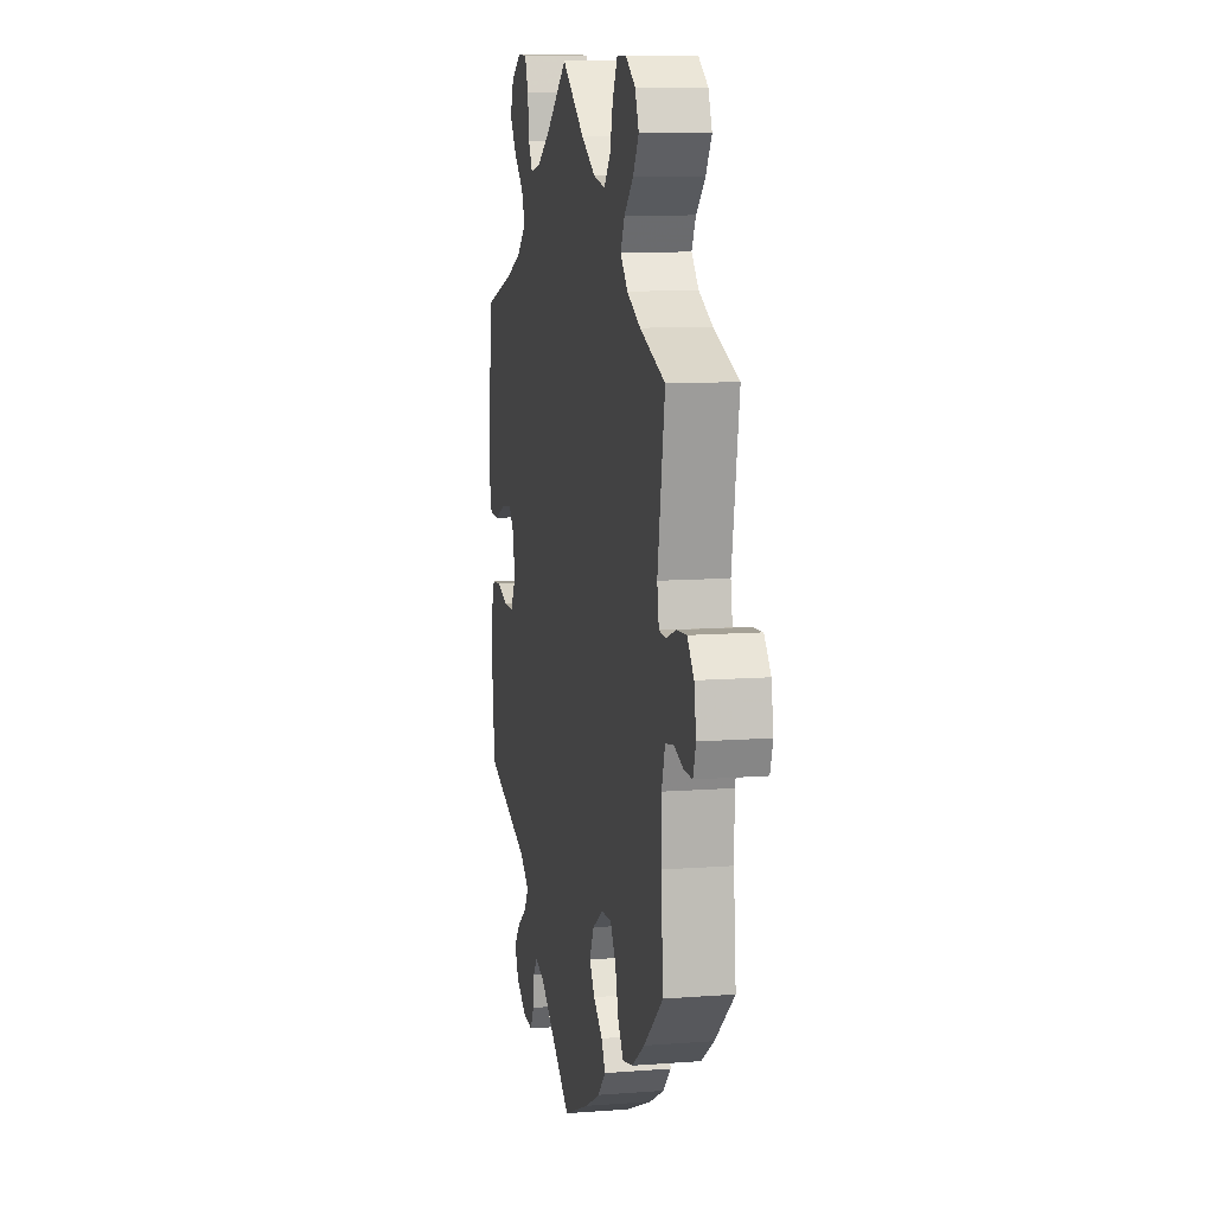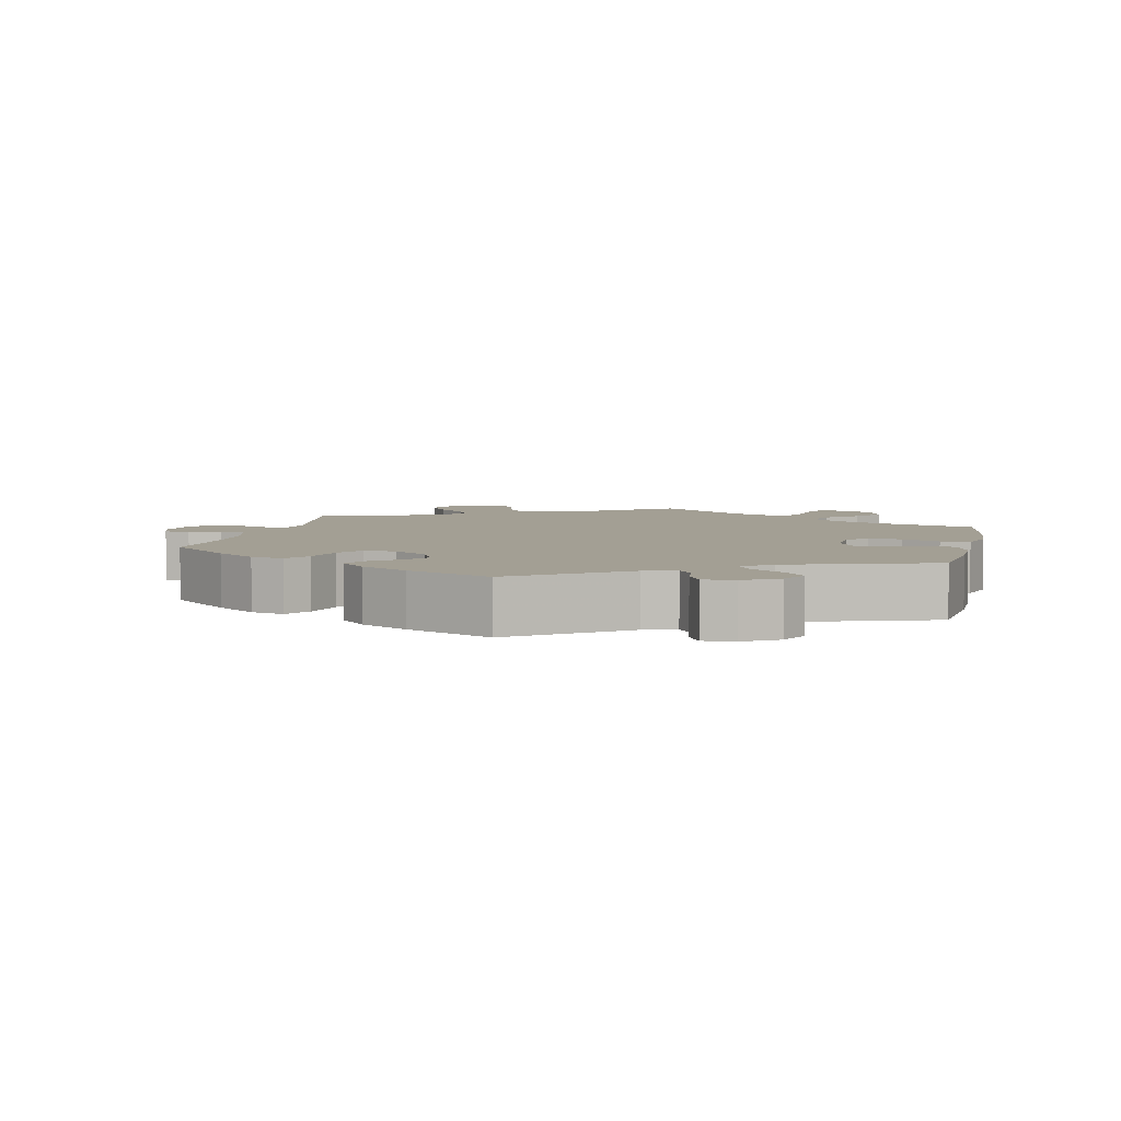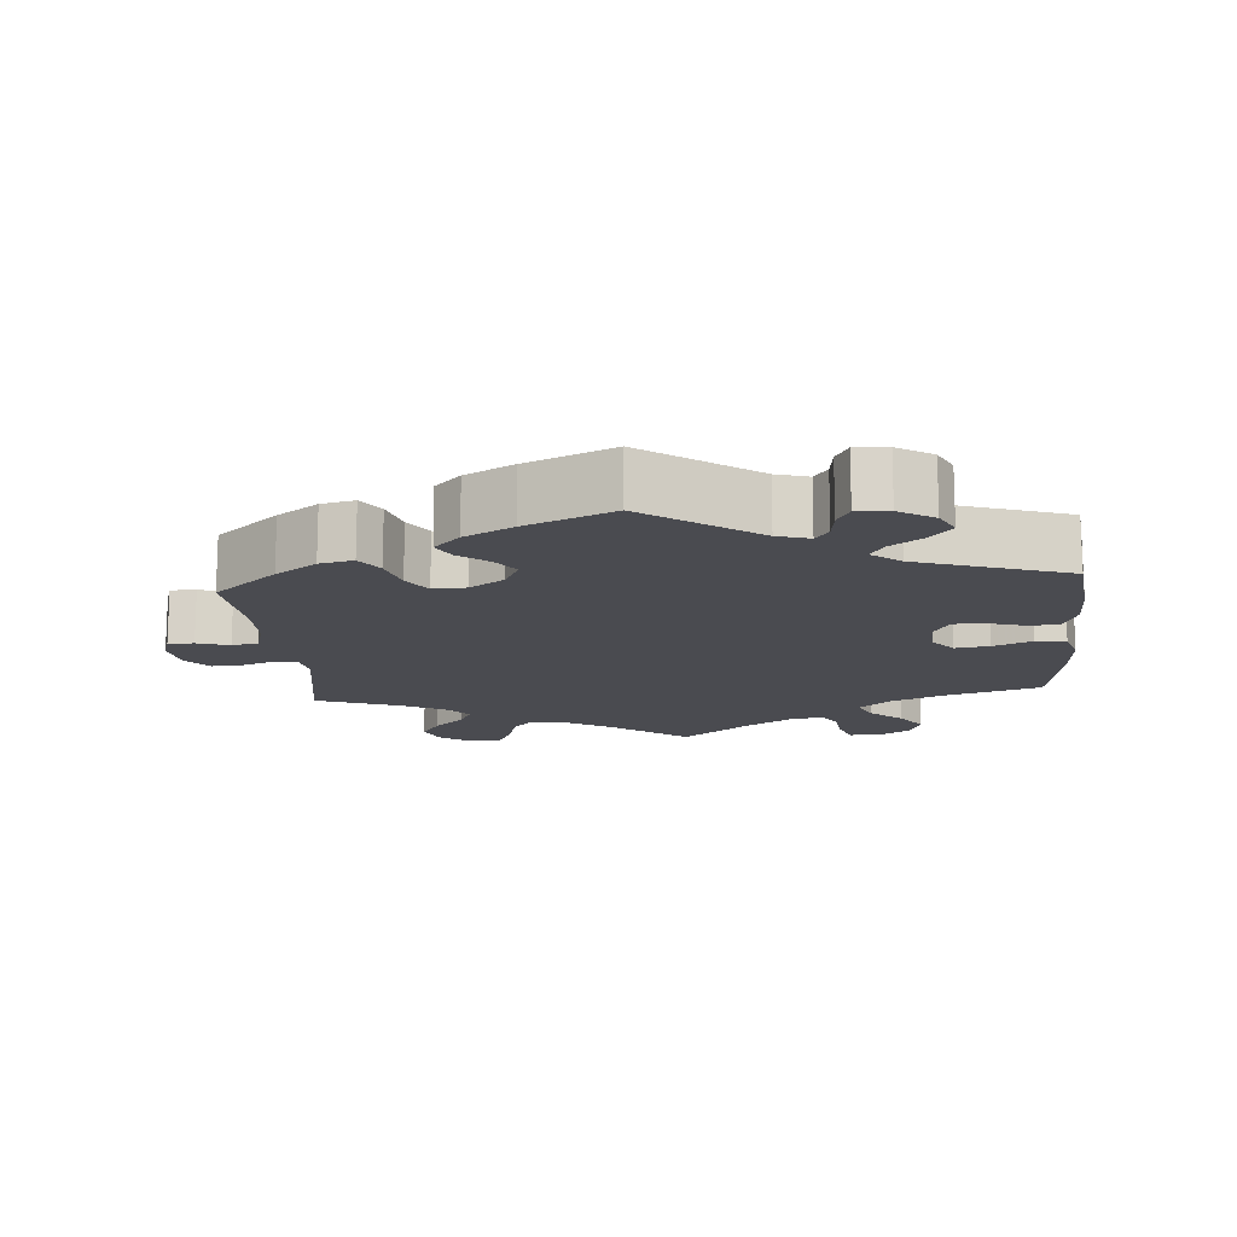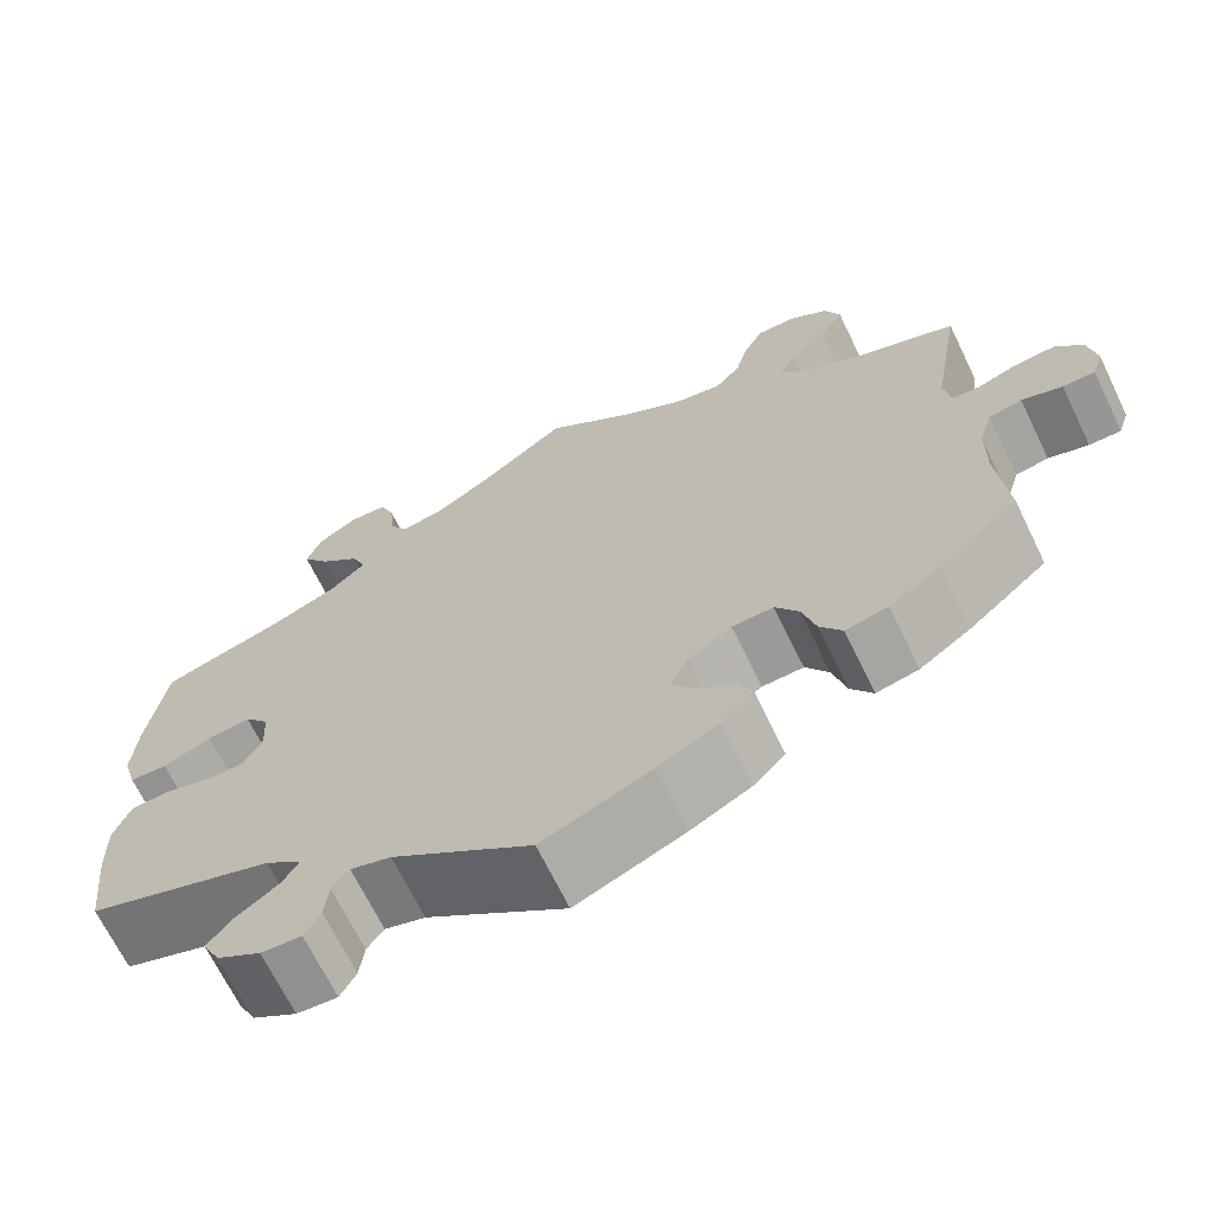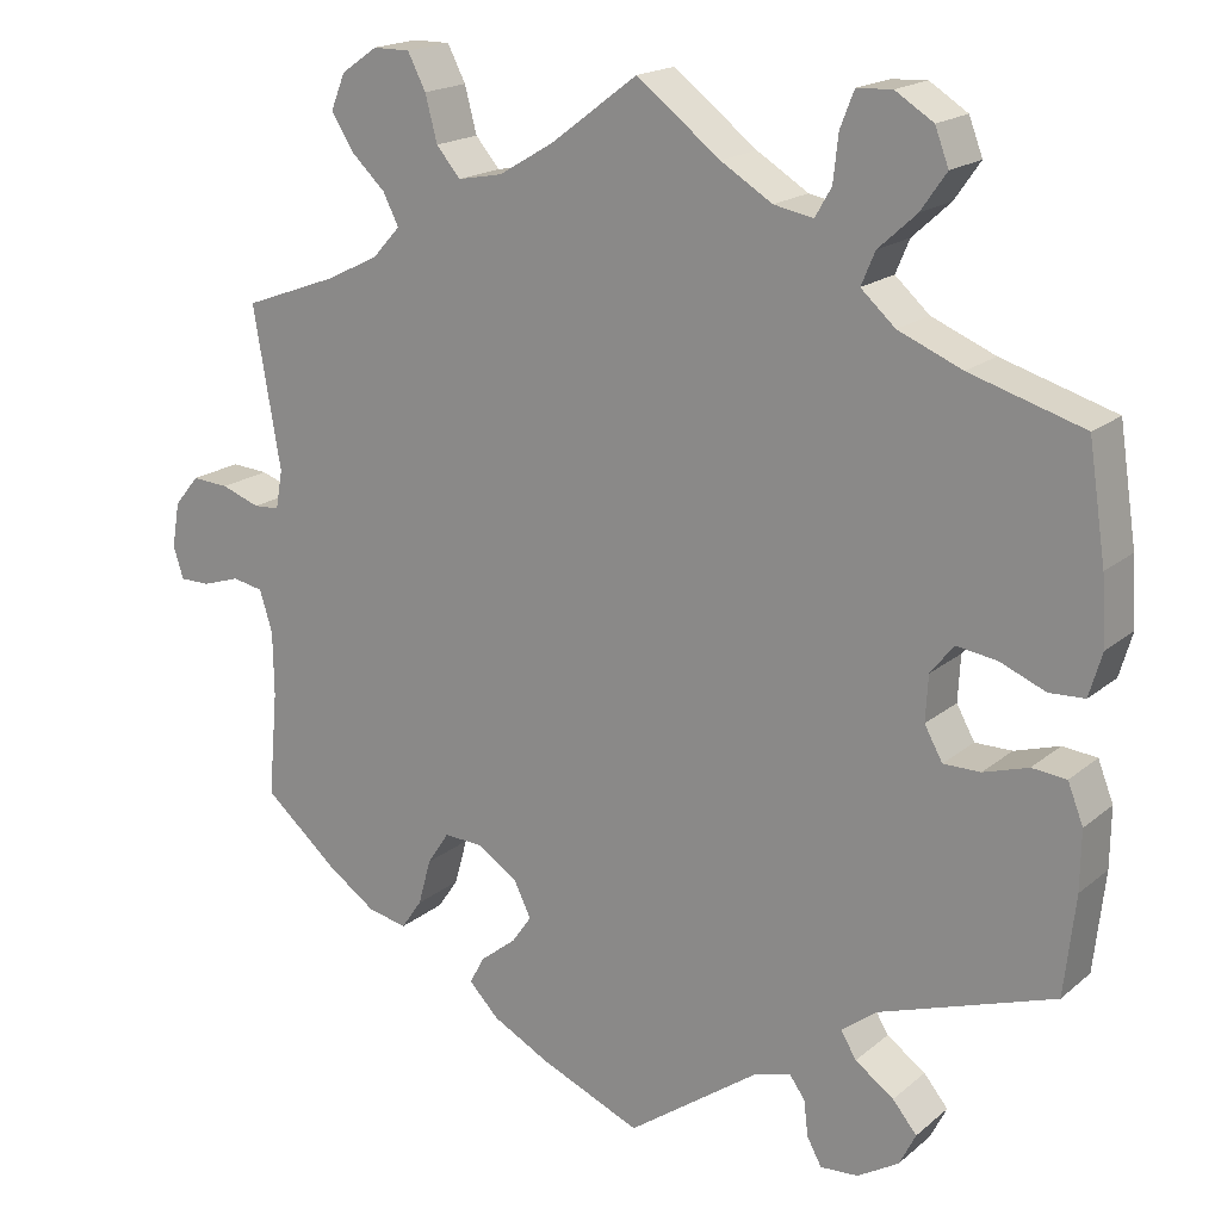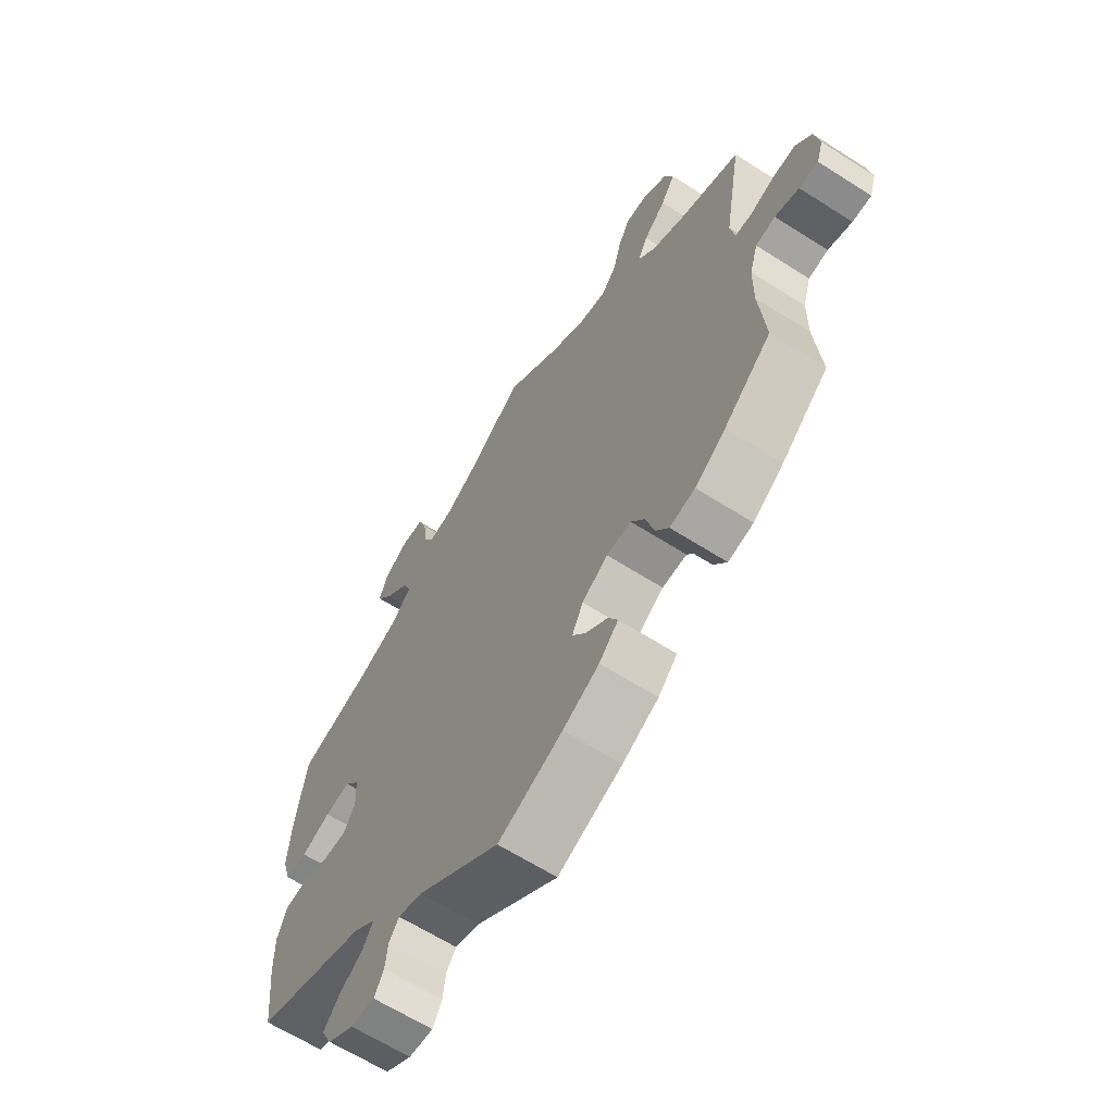
<metadata>
{"format":"obj","ext":"obj","renderer":"f3d","projection":"perspective","resolution":1024,"background":"white","views":[{"elev":10.1,"azim":78.8,"up":"+Z"},{"elev":5.3,"azim":-167.1,"up":"+Y"},{"elev":-14.5,"azim":-175.3,"up":"+Y"},{"elev":-68.0,"azim":25.9,"up":"+Z"},{"elev":18.3,"azim":-146.8,"up":"+Z"},{"elev":-63.8,"azim":57.2,"up":"+Z"}]}
</metadata>
<code>
v 0.101 0.07 0.502
v 0.165 0.07 0.464
v 0.217 0.07 0.454
v 0.245 0.07 0.487
v 0.259 0.07 0.54
v 0.28 0.07 0.581
v 0.323 0.07 0.581
v 0.365 0.07 0.552
v 0.382 0.07 0.51
v 0.356 0.07 0.469
v 0.316 0.07 0.431
v 0.298 0.07 0.395
v 0.33 0.07 0.36
v 0.39 0.07 0.33
v 0.501 0.07 0.289
v 0.469 0.07 0.103
v 0.477 0.07 0.058
v 0.507 0.07 0.056
v 0.552 0.07 0.072
v 0.595 0.07 0.075
v 0.624 0.07 0.04
v 0.633 0.07 -0.013
v 0.621 0.07 -0.05
v 0.586 0.07 -0.05
v 0.542 0.07 -0.036
v 0.506 0.07 -0.043
v 0.491 0.07 -0.092
v 0.49 0.07 -0.167
v 0.501 0.07 -0.289
v 0.415 0.07 -0.363
v 0.359 0.07 -0.402
v 0.313 0.07 -0.412
v 0.289 0.07 -0.377
v 0.274 0.07 -0.323
v 0.249 0.07 -0.285
v 0.204 0.07 -0.287
v 0.157 0.07 -0.318
v 0.137 0.07 -0.359
v 0.161 0.07 -0.393
v 0.202 0.07 -0.425
v 0.219 0.07 -0.457
v 0.184 0.07 -0.493
v 0.118 0.07 -0.528
v 0 0.07 -0.578
v -0.152 0.07 -0.47
v -0.196 0.07 -0.457
v -0.214 0.07 -0.482
v -0.219 0.07 -0.524
v -0.236 0.07 -0.555
v -0.28 0.07 -0.552
v -0.328 0.07 -0.523
v -0.347 0.07 -0.485
v -0.319 0.07 -0.451
v -0.274 0.07 -0.419
v -0.256 0.07 -0.389
v -0.296 0.07 -0.358
v -0.5 0.07 -0.289
v -0.513 0.07 -0.173
v -0.514 0.07 -0.104
v -0.496 0.07 -0.058
v -0.456 0.07 -0.054
v -0.404 0.07 -0.07
v -0.361 0.07 -0.07
v -0.34 0.07 -0.032
v -0.343 0.07 0.021
v -0.37 0.07 0.055
v -0.417 0.07 0.048
v -0.47 0.07 0.026
v -0.511 0.07 0.028
v -0.526 0.07 0.079
v -0.521 0.07 0.157
v -0.501 0.07 0.289
v -0.369 0.07 0.329
v -0.295 0.07 0.36
v -0.255 0.07 0.396
v -0.271 0.07 0.434
v -0.315 0.07 0.474
v -0.345 0.07 0.517
v -0.329 0.07 0.559
v -0.285 0.07 0.587
v -0.244 0.07 0.585
v -0.228 0.07 0.544
v -0.222 0.07 0.49
v -0.203 0.07 0.457
v -0.157 0.07 0.466
v -0.097 0.07 0.503
v 0 0.07 0.578
v 0.101 0 0.502
v 0.165 0 0.464
v 0.217 0 0.454
v 0.245 0 0.487
v 0.259 0 0.54
v 0.28 0 0.581
v 0.323 0 0.581
v 0.365 0 0.552
v 0.382 0 0.51
v 0.356 0 0.469
v 0.316 0 0.431
v 0.298 0 0.395
v 0.33 0 0.36
v 0.39 0 0.33
v 0.501 0 0.289
v 0.469 0 0.103
v 0.477 0 0.058
v 0.507 0 0.056
v 0.552 0 0.072
v 0.595 0 0.075
v 0.624 0 0.04
v 0.633 0 -0.013
v 0.621 0 -0.05
v 0.586 0 -0.05
v 0.542 0 -0.036
v 0.506 0 -0.043
v 0.491 0 -0.092
v 0.49 0 -0.167
v 0.501 0 -0.289
v 0.415 0 -0.363
v 0.359 0 -0.402
v 0.313 0 -0.412
v 0.289 0 -0.377
v 0.274 0 -0.323
v 0.249 0 -0.285
v 0.204 0 -0.287
v 0.157 0 -0.318
v 0.137 0 -0.359
v 0.161 0 -0.393
v 0.202 0 -0.425
v 0.219 0 -0.457
v 0.184 0 -0.493
v 0.118 0 -0.528
v 0 0 -0.578
v -0.152 0 -0.47
v -0.196 0 -0.457
v -0.214 0 -0.482
v -0.219 0 -0.524
v -0.236 0 -0.555
v -0.28 0 -0.552
v -0.328 0 -0.523
v -0.347 0 -0.485
v -0.319 0 -0.451
v -0.274 0 -0.419
v -0.256 0 -0.389
v -0.296 0 -0.358
v -0.5 0 -0.289
v -0.513 0 -0.173
v -0.514 0 -0.104
v -0.496 0 -0.058
v -0.456 0 -0.054
v -0.404 0 -0.07
v -0.361 0 -0.07
v -0.34 0 -0.032
v -0.343 0 0.021
v -0.37 0 0.055
v -0.417 0 0.048
v -0.47 0 0.026
v -0.511 0 0.028
v -0.526 0 0.079
v -0.521 0 0.157
v -0.501 0 0.289
v -0.369 0 0.329
v -0.295 0 0.36
v -0.255 0 0.396
v -0.271 0 0.434
v -0.315 0 0.474
v -0.345 0 0.517
v -0.329 0 0.559
v -0.285 0 0.587
v -0.244 0 0.585
v -0.228 0 0.544
v -0.222 0 0.49
v -0.203 0 0.457
v -0.157 0 0.466
v -0.097 0 0.503
v 0 0 0.578
f 86 87 1
f 85 86 1 2
f 84 85 2 3
f 80 81 82 83
f 80 83 84
f 79 80 84
f 76 77 78 79
f 76 79 84
f 75 76 84 3
f 70 71 72 73
f 70 73 74
f 67 68 69 70
f 66 67 70 74
f 65 66 74 75
f 59 60 61 62
f 59 62 63
f 56 57 58 59
f 55 56 59 63
f 51 52 53 54
f 51 54 55
f 50 51 55
f 47 48 49 50
f 46 47 50 55
f 45 46 55 63
f 39 40 41 42
f 38 39 42 43
f 31 32 33 34
f 31 34 35
f 28 29 30 31
f 27 28 31 35
f 26 27 35 36
f 22 23 24 25
f 22 25 26
f 21 22 26
f 18 19 20 21
f 17 18 21 26
f 14 15 16
f 13 14 16 17
f 12 13 17 26
f 8 9 10 11
f 8 11 12
f 7 8 12
f 4 5 6 7
f 4 7 12
f 3 4 12 26
f 64 65 75 3
f 38 43 44 45
f 37 38 45 63
f 36 37 63 64
f 3 26 36 64
f 88 174 173
f 89 88 173 172
f 90 89 172 171
f 170 169 168 167
f 171 170 167
f 171 167 166
f 166 165 164 163
f 171 166 163
f 90 171 163 162
f 160 159 158 157
f 161 160 157
f 157 156 155 154
f 161 157 154 153
f 162 161 153 152
f 149 148 147 146
f 150 149 146
f 146 145 144 143
f 150 146 143 142
f 141 140 139 138
f 142 141 138
f 142 138 137
f 137 136 135 134
f 142 137 134 133
f 150 142 133 132
f 129 128 127 126
f 130 129 126 125
f 121 120 119 118
f 122 121 118
f 118 117 116 115
f 122 118 115 114
f 123 122 114 113
f 112 111 110 109
f 113 112 109
f 113 109 108
f 108 107 106 105
f 113 108 105 104
f 103 102 101
f 104 103 101 100
f 113 104 100 99
f 98 97 96 95
f 99 98 95
f 99 95 94
f 94 93 92 91
f 99 94 91
f 113 99 91 90
f 90 162 152 151
f 132 131 130 125
f 150 132 125 124
f 151 150 124 123
f 151 123 113 90
f 1 88 89 2
f 2 89 90 3
f 3 90 91 4
f 4 91 92 5
f 5 92 93 6
f 6 93 94 7
f 7 94 95 8
f 8 95 96 9
f 9 96 97 10
f 10 97 98 11
f 11 98 99 12
f 12 99 100 13
f 13 100 101 14
f 14 101 102 15
f 15 102 103 16
f 16 103 104 17
f 17 104 105 18
f 18 105 106 19
f 19 106 107 20
f 20 107 108 21
f 21 108 109 22
f 22 109 110 23
f 23 110 111 24
f 24 111 112 25
f 25 112 113 26
f 26 113 114 27
f 27 114 115 28
f 28 115 116 29
f 29 116 117 30
f 30 117 118 31
f 31 118 119 32
f 32 119 120 33
f 33 120 121 34
f 34 121 122 35
f 35 122 123 36
f 36 123 124 37
f 37 124 125 38
f 38 125 126 39
f 39 126 127 40
f 40 127 128 41
f 41 128 129 42
f 42 129 130 43
f 43 130 131 44
f 44 131 132 45
f 45 132 133 46
f 46 133 134 47
f 47 134 135 48
f 48 135 136 49
f 49 136 137 50
f 50 137 138 51
f 51 138 139 52
f 52 139 140 53
f 53 140 141 54
f 54 141 142 55
f 55 142 143 56
f 56 143 144 57
f 57 144 145 58
f 58 145 146 59
f 59 146 147 60
f 60 147 148 61
f 61 148 149 62
f 62 149 150 63
f 63 150 151 64
f 64 151 152 65
f 65 152 153 66
f 66 153 154 67
f 67 154 155 68
f 68 155 156 69
f 69 156 157 70
f 70 157 158 71
f 71 158 159 72
f 72 159 160 73
f 73 160 161 74
f 74 161 162 75
f 75 162 163 76
f 76 163 164 77
f 77 164 165 78
f 78 165 166 79
f 79 166 167 80
f 80 167 168 81
f 81 168 169 82
f 82 169 170 83
f 83 170 171 84
f 84 171 172 85
f 85 172 173 86
f 86 173 174 87
f 87 174 88 1

</code>
